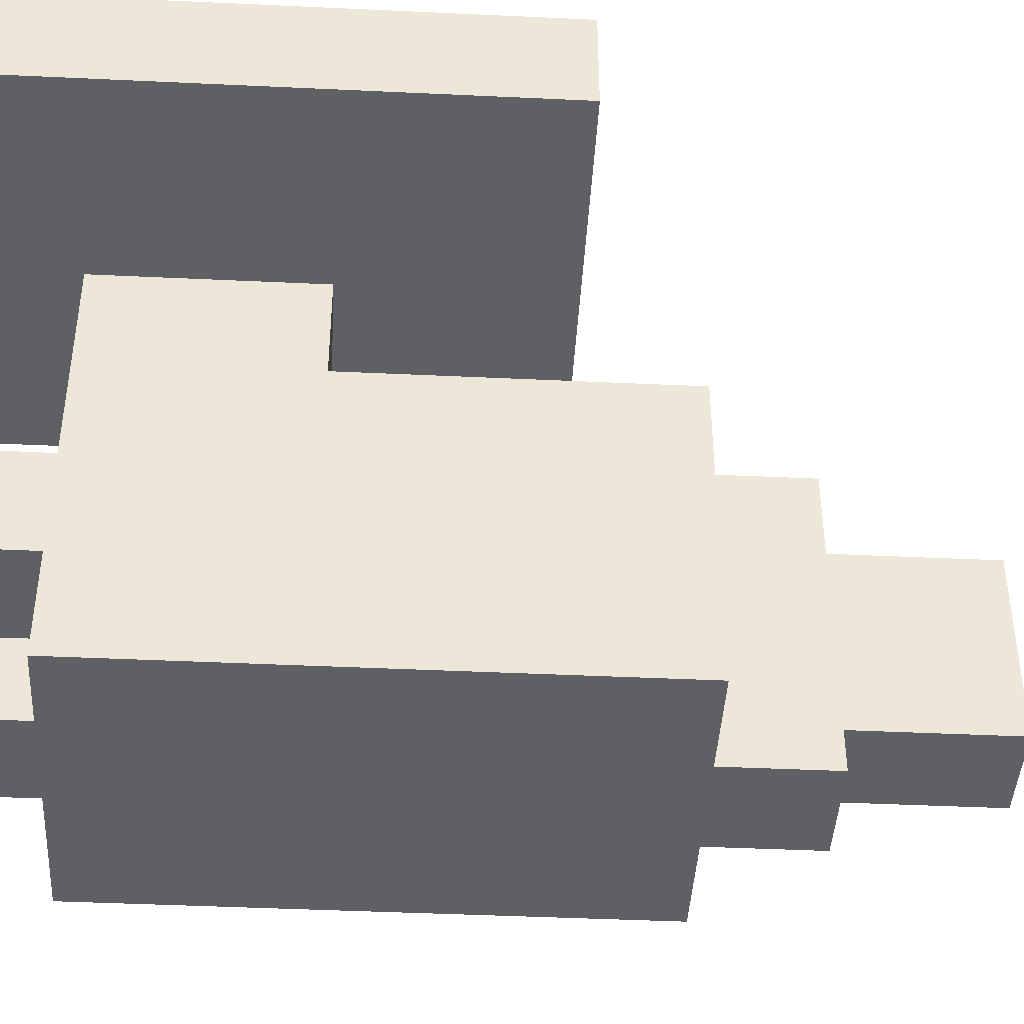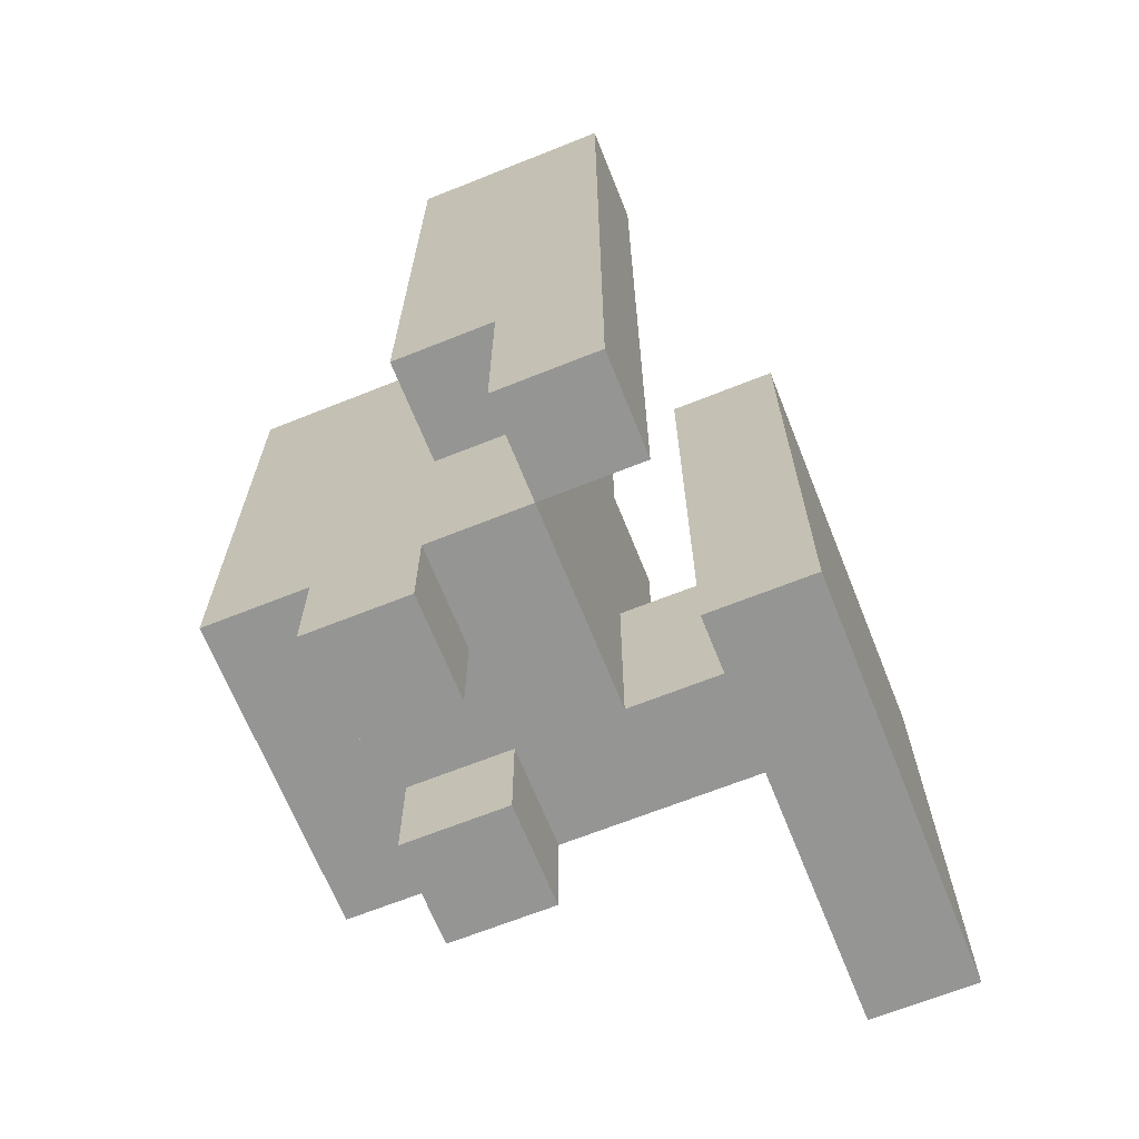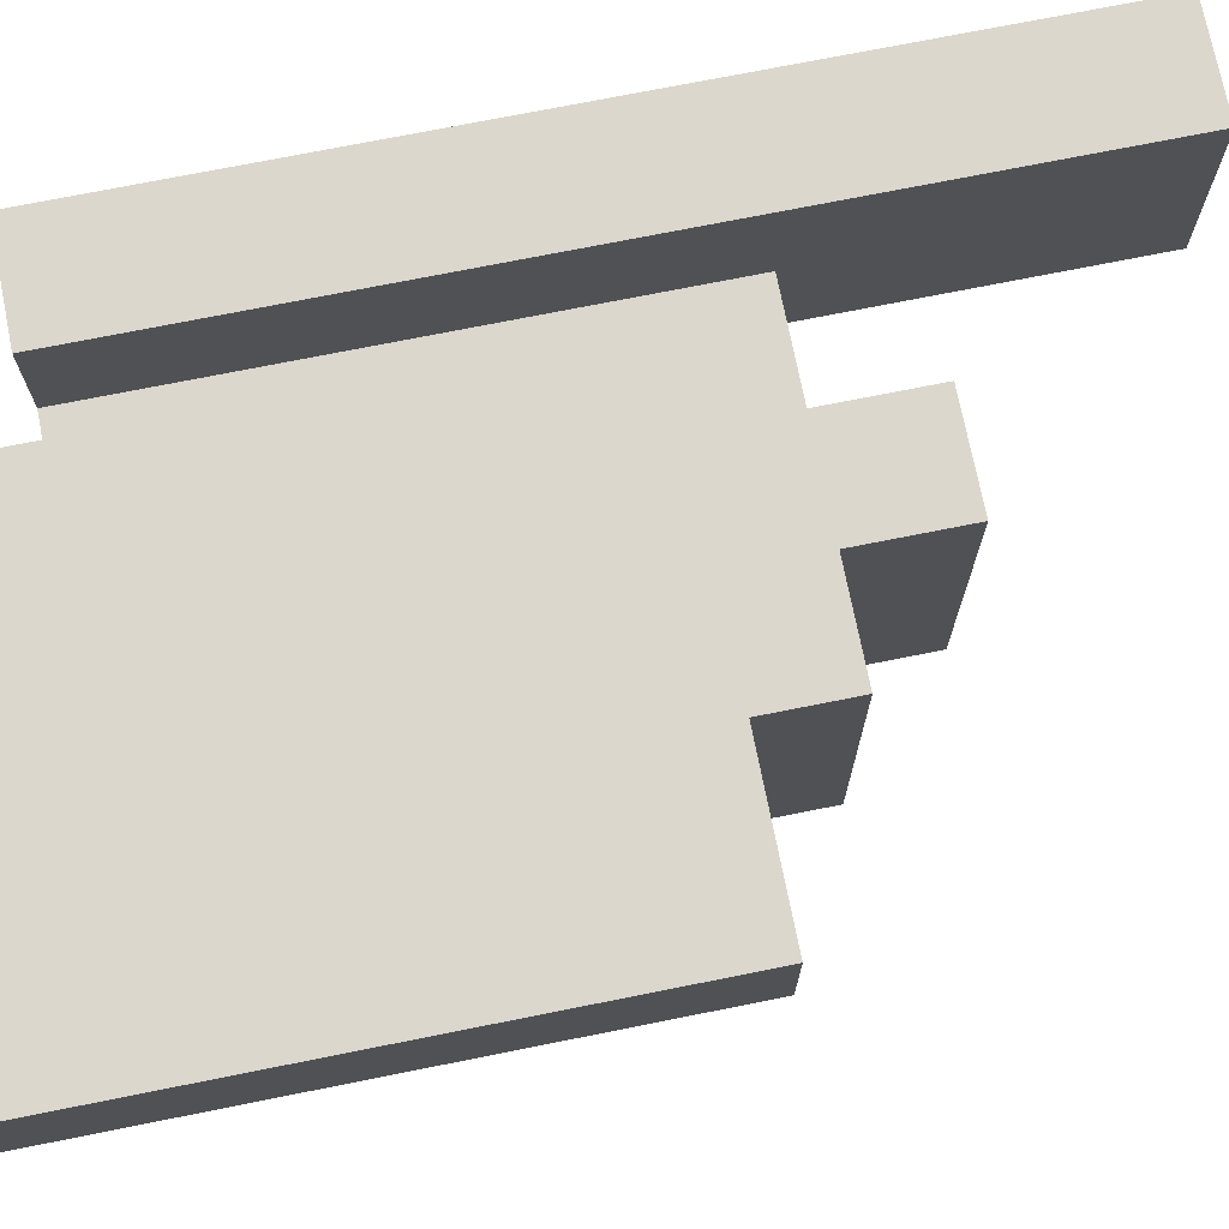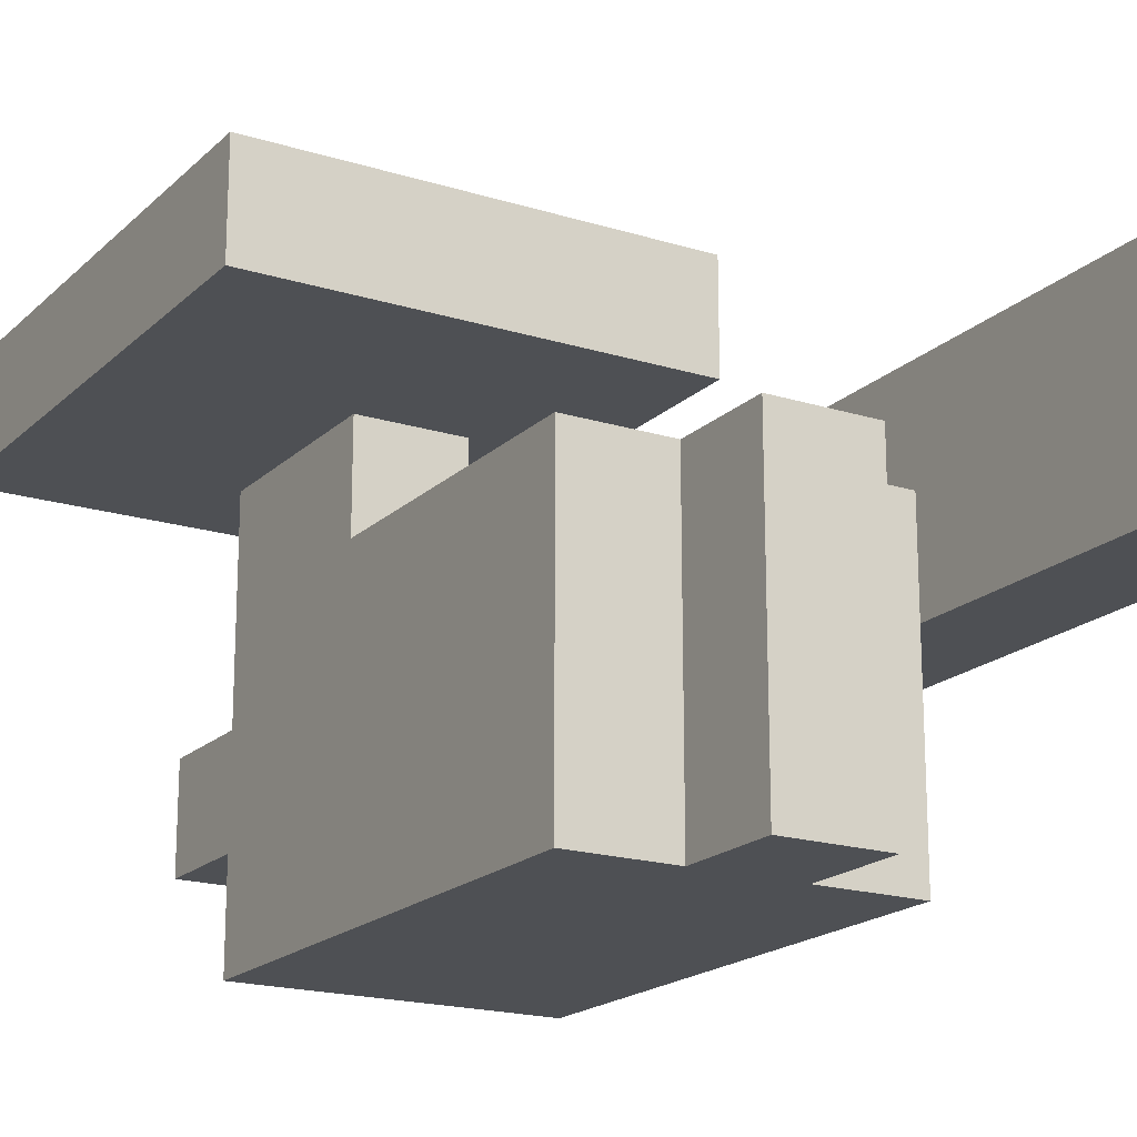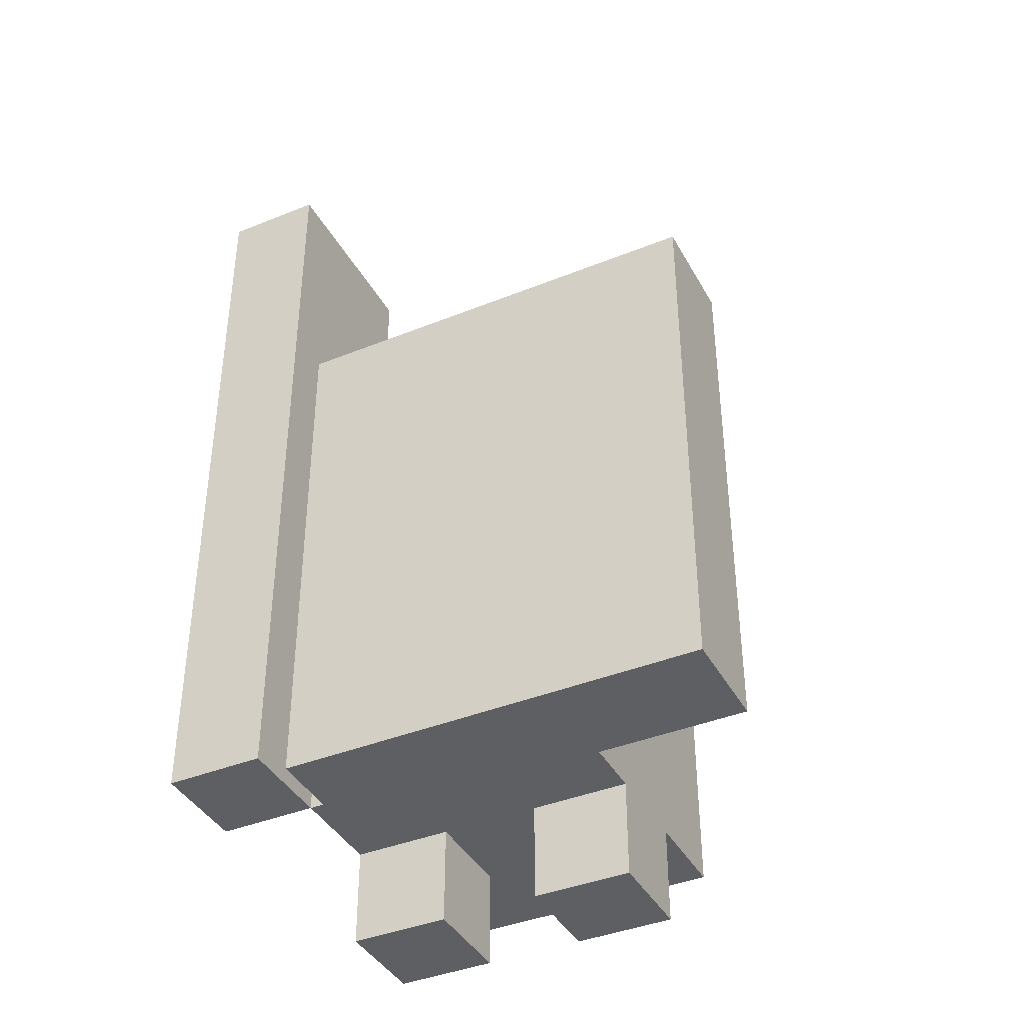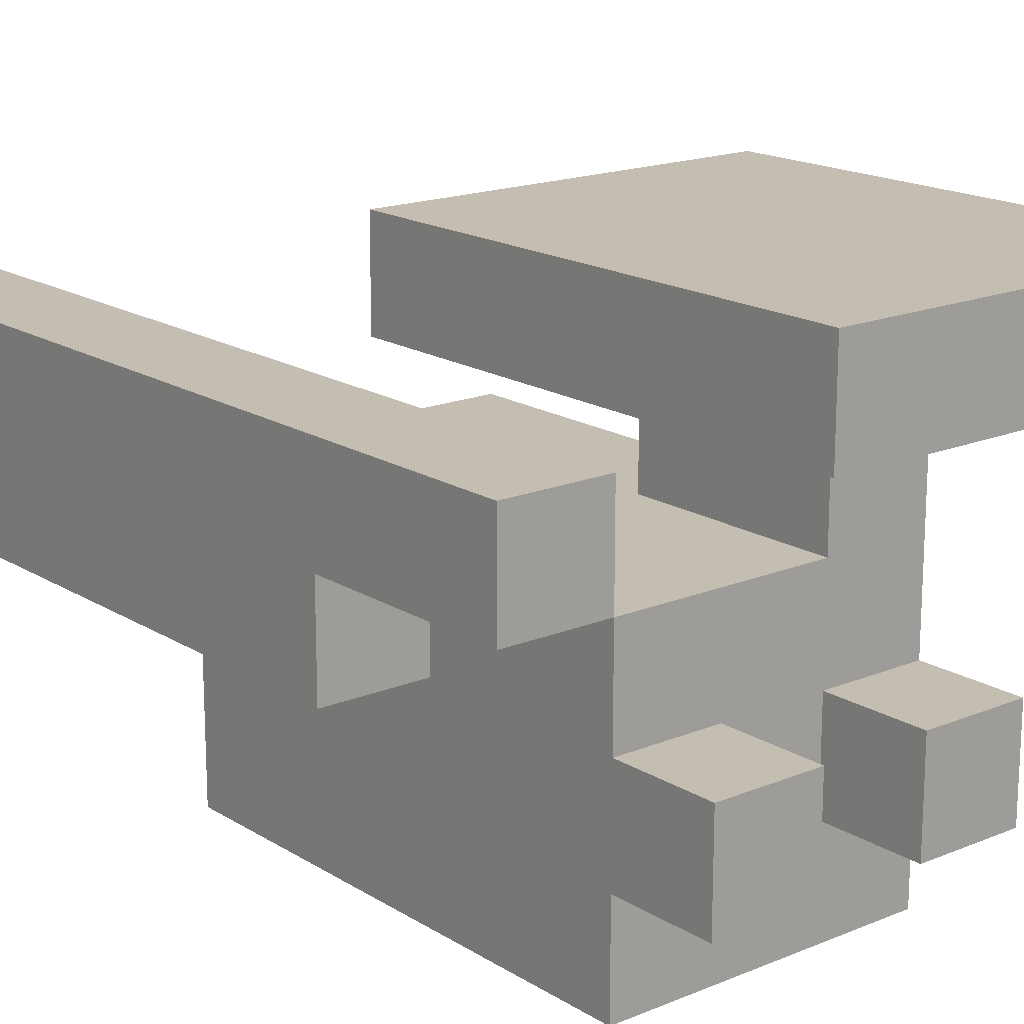
<metadata>
{"format":"obj","ext":"obj","renderer":"f3d","projection":"perspective","resolution":1024,"background":"white","views":[{"elev":-42.9,"azim":86.8,"up":"+Z"},{"elev":-67.4,"azim":-68.2,"up":"+Y"},{"elev":73.1,"azim":78.7,"up":"+Z"},{"elev":-18.7,"azim":149.2,"up":"+Z"},{"elev":-40.2,"azim":26.5,"up":"+Y"},{"elev":17.2,"azim":-39.4,"up":"+Z"}]}
</metadata>
<code>
o
v -0.3 0.1 0.1
v -0.3 0.1 0
v -0.3 0.2 0.1
v -0.3 0.2 0
v -0.3 0.3 0.1
v -0.3 0.3 0
v -0.3 0.3 -0.1
v -0.3 0.9 0.1
v -0.3 0.9 -0.1
v -0.2 0 -0.1
v -0.2 0 -0.2
v -0.2 0.1 0
v -0.2 0.1 -0.1
v -0.2 0.1 -0.2
v -0.2 0.1 -0.3
v -0.2 0.2 0
v -0.2 0.3 0
v -0.2 0.3 -0.1
v -0.2 0.3 -0.3
v -0.2 0.4 -0.2
v -0.2 0.4 -0.3
v -0.2 0.5 -0.1
v -0.2 0.5 -0.2
v -0.2 0.6 -0.1
v -0.2 0.6 -0.3
v -0.1 0 0.2
v -0.1 0 0.1
v -0.1 0.2 0.2
v -0.1 0.2 0.1
v -0.1 0.4 0.2
v -0.1 0.4 0.1
v -0.1 0.5 0.2
v -0.1 0.5 0.1
v -0.1 0.6 0
v -0.1 0.6 -0.3
v -0.1 0.7 0
v -0.1 0.7 -0.3
v 0 0 -0.1
v 0 0 -0.2
v 0 0.1 0.1
v 0 0.1 0
v 0 0.1 -0.1
v 0 0.1 -0.2
v 0 0.2 0.1
v 0 0.3 0.1
v 0 0.3 0
v -0.2 0.1 0.1
v -0.2 0.1 0
v -0.2 0.2 0.1
v -0.2 0.2 0
v -0.2 0.3 0.1
v -0.2 0.3 0
v -0.2 0.4 0
v -0.2 0.5 0
v -0.2 0.6 0
v -0.2 0.6 -0.1
v -0.2 0.9 0.1
v -0.2 0.9 -0.1
v -0.1 0 -0.1
v -0.1 0 -0.2
v -0.1 0.1 -0.1
v -0.1 0.1 -0.2
v 0 0.6 0
v 0 0.6 -0.3
v 0 0.7 0
v 0 0.7 -0.3
v 0.1 0 -0.1
v 0.1 0 -0.2
v 0.1 0.1 0.1
v 0.1 0.1 -0.1
v 0.1 0.1 -0.2
v 0.1 0.1 -0.3
v 0.1 0.3 0.1
v 0.1 0.3 0
v 0.1 0.3 -0.3
v 0.1 0.4 0
v 0.1 0.4 -0.1
v 0.1 0.4 -0.2
v 0.1 0.4 -0.3
v 0.1 0.5 0
v 0.1 0.5 -0.1
v 0.1 0.5 -0.2
v 0.1 0.6 0
v 0.1 0.6 -0.3
v 0.3 0 0.2
v 0.3 0 0.1
v 0.3 0.2 0.2
v 0.3 0.2 0.1
v 0.3 0.4 0.2
v 0.3 0.4 0.1
v 0.3 0.5 0.2
v 0.3 0.5 0.1
v -0.1 0 0.2
v -0.1 0.2 0.2
v -0.1 0.4 0.2
v -0.1 0.5 0.2
v 0 0 0.2
v 0 0.2 0.2
v 0 0.4 0.2
v 0 0.5 0.2
v 0.2 0 0.2
v 0.2 0.2 0.2
v 0.2 0.4 0.2
v 0.2 0.5 0.2
v 0.3 0 0.2
v 0.3 0.2 0.2
v 0.3 0.4 0.2
v 0.3 0.5 0.2
v -0.3 0.1 0.1
v -0.3 0.2 0.1
v -0.3 0.3 0.1
v -0.3 0.9 0.1
v -0.2 0.1 0.1
v -0.2 0.2 0.1
v -0.2 0.3 0.1
v -0.2 0.9 0.1
v -0.2 0.1 0
v -0.2 0.2 0
v -0.2 0.3 0
v -0.2 0.4 0
v -0.2 0.5 0
v -0.2 0.6 0
v -0.1 0.4 0
v -0.1 0.5 0
v -0.1 0.6 0
v -0.1 0.7 0
v 0 0.1 0
v 0 0.3 0
v 0 0.4 0
v 0 0.5 0
v 0 0.6 0
v 0 0.7 0
v 0.1 0.3 0
v 0.1 0.4 0
v 0.1 0.5 0
v 0.1 0.6 0
v -0.2 0 -0.1
v -0.2 0.1 -0.1
v -0.1 0 -0.1
v -0.1 0.1 -0.1
v 0 0 -0.1
v 0 0.1 -0.1
v 0.1 0 -0.1
v 0.1 0.1 -0.1
v -0.1 0 0.1
v -0.1 0.2 0.1
v -0.1 0.4 0.1
v -0.1 0.5 0.1
v 0 0 0.1
v 0 0.1 0.1
v 0 0.2 0.1
v 0 0.3 0.1
v 0 0.4 0.1
v 0 0.5 0.1
v 0.1 0.1 0.1
v 0.1 0.3 0.1
v 0.2 0 0.1
v 0.2 0.2 0.1
v 0.2 0.4 0.1
v 0.2 0.5 0.1
v 0.3 0 0.1
v 0.3 0.2 0.1
v 0.3 0.4 0.1
v 0.3 0.5 0.1
v -0.3 0.1 0
v -0.3 0.2 0
v -0.3 0.3 0
v -0.2 0.1 0
v -0.2 0.2 0
v -0.2 0.3 0
v -0.3 0.3 -0.1
v -0.3 0.9 -0.1
v -0.2 0.3 -0.1
v -0.2 0.5 -0.1
v -0.2 0.6 -0.1
v -0.2 0.9 -0.1
v -0.2 0 -0.2
v -0.2 0.1 -0.2
v -0.1 0 -0.2
v -0.1 0.1 -0.2
v 0 0 -0.2
v 0 0.1 -0.2
v 0.1 0 -0.2
v 0.1 0.1 -0.2
v -0.2 0.1 -0.3
v -0.2 0.3 -0.3
v -0.2 0.4 -0.3
v -0.2 0.6 -0.3
v -0.1 0.6 -0.3
v -0.1 0.7 -0.3
v 0 0.6 -0.3
v 0 0.7 -0.3
v 0.1 0.1 -0.3
v 0.1 0.3 -0.3
v 0.1 0.4 -0.3
v 0.1 0.6 -0.3
v -0.1 0 0.2
v 0 0 0.2
v 0.2 0 0.2
v 0.3 0 0.2
v -0.1 0 0.1
v 0 0 0.1
v 0.2 0 0.1
v 0.3 0 0.1
v -0.2 0 -0.1
v -0.1 0 -0.1
v 0 0 -0.1
v 0.1 0 -0.1
v -0.2 0 -0.2
v -0.1 0 -0.2
v 0 0 -0.2
v 0.1 0 -0.2
v -0.3 0.1 0.1
v -0.2 0.1 0.1
v 0 0.1 0.1
v 0.1 0.1 0.1
v -0.3 0.1 0
v -0.2 0.1 0
v 0 0.1 0
v -0.2 0.1 -0.1
v -0.1 0.1 -0.1
v 0 0.1 -0.1
v 0.1 0.1 -0.1
v -0.2 0.1 -0.2
v -0.1 0.1 -0.2
v 0 0.1 -0.2
v 0.1 0.1 -0.2
v -0.2 0.1 -0.3
v 0.1 0.1 -0.3
v -0.3 0.3 0
v -0.2 0.3 0
v -0.3 0.3 -0.1
v -0.2 0.3 -0.1
v 0 0.3 0.1
v 0.1 0.3 0.1
v 0 0.3 0
v 0.1 0.3 0
v -0.1 0.5 0.2
v 0 0.5 0.2
v 0.2 0.5 0.2
v 0.3 0.5 0.2
v -0.1 0.5 0.1
v 0 0.5 0.1
v 0.2 0.5 0.1
v 0.3 0.5 0.1
v -0.2 0.6 0
v -0.1 0.6 0
v 0 0.6 0
v 0.1 0.6 0
v -0.2 0.6 -0.1
v -0.2 0.6 -0.3
v -0.1 0.6 -0.3
v 0 0.6 -0.3
v 0.1 0.6 -0.3
v -0.1 0.7 0
v 0 0.7 0
v -0.1 0.7 -0.3
v 0 0.7 -0.3
v -0.3 0.9 0.1
v -0.2 0.9 0.1
v -0.3 0.9 -0.1
v -0.2 0.9 -0.1
f 3 2 1
f 4 2 3
f 5 4 3
f 6 4 5
f 8 6 5
f 8 7 6
f 9 7 8
f 13 11 10
f 14 11 13
f 16 13 12
f 16 15 14
f 16 14 13
f 17 15 16
f 18 15 17
f 19 15 18
f 20 19 18
f 21 19 20
f 22 20 18
f 23 21 20
f 23 20 22
f 24 23 22
f 25 21 23
f 25 23 24
f 28 27 26
f 29 27 28
f 30 29 28
f 31 29 30
f 32 31 30
f 33 31 32
f 36 35 34
f 37 35 36
f 42 39 38
f 43 39 42
f 44 41 40
f 45 41 44
f 46 41 45
f 47 48 49
f 49 48 50
f 49 50 51
f 51 50 52
f 51 52 53
f 51 53 54
f 51 54 55
f 51 55 57
f 55 56 57
f 57 56 58
f 59 60 61
f 61 60 62
f 63 64 65
f 65 64 66
f 67 68 70
f 70 68 71
f 69 70 73
f 71 72 73
f 70 71 73
f 73 72 74
f 74 72 75
f 74 75 76
f 76 75 77
f 77 75 78
f 78 75 79
f 76 77 80
f 77 78 81
f 80 77 81
f 78 79 82
f 81 78 82
f 80 81 83
f 81 82 83
f 82 79 84
f 83 82 84
f 85 86 87
f 87 86 88
f 87 88 89
f 89 88 90
f 89 90 91
f 91 90 92
f 97 94 93
f 98 95 94
f 98 94 97
f 99 96 95
f 99 95 98
f 100 96 99
f 101 98 97
f 101 99 98
f 101 100 99
f 102 100 101
f 103 100 102
f 104 100 103
f 105 102 101
f 106 103 102
f 106 102 105
f 107 104 103
f 107 103 106
f 108 104 107
f 113 110 109
f 114 111 110
f 114 110 113
f 115 112 111
f 115 111 114
f 116 112 115
f 123 120 119
f 123 121 120
f 124 122 121
f 124 121 123
f 125 122 124
f 127 118 117
f 127 119 118
f 128 123 119
f 128 119 127
f 128 124 123
f 129 124 128
f 130 126 125
f 130 124 129
f 130 125 124
f 131 126 130
f 132 126 131
f 133 129 128
f 134 130 129
f 134 129 133
f 135 131 130
f 135 130 134
f 136 131 135
f 139 138 137
f 140 138 139
f 143 142 141
f 144 142 143
f 145 146 149
f 149 146 150
f 146 147 151
f 150 146 151
f 151 147 152
f 147 148 153
f 152 147 153
f 153 148 154
f 149 150 155
f 153 154 156
f 152 153 156
f 149 155 157
f 155 156 157
f 157 156 158
f 156 154 159
f 158 156 159
f 159 154 160
f 157 158 161
f 158 159 162
f 161 158 162
f 159 160 163
f 162 159 163
f 163 160 164
f 165 166 168
f 166 167 169
f 168 166 169
f 169 167 170
f 171 172 173
f 173 172 174
f 174 172 175
f 175 172 176
f 177 178 179
f 179 178 180
f 181 182 183
f 183 182 184
f 187 188 189
f 187 189 191
f 189 190 191
f 191 190 192
f 185 186 193
f 186 187 194
f 193 186 194
f 187 191 195
f 194 187 195
f 195 191 196
f 201 198 197
f 202 199 198
f 202 198 201
f 203 200 199
f 203 199 202
f 204 200 203
f 209 206 205
f 210 206 209
f 211 208 207
f 212 208 211
f 217 214 213
f 218 214 217
f 219 216 215
f 220 219 218
f 221 219 220
f 222 216 219
f 222 219 221
f 223 216 222
f 225 222 221
f 226 222 225
f 228 225 224
f 228 227 226
f 228 226 225
f 229 227 228
f 232 231 230
f 233 231 232
f 234 235 236
f 236 235 237
f 238 239 242
f 239 240 243
f 242 239 243
f 240 241 244
f 243 240 244
f 244 241 245
f 246 247 250
f 250 247 251
f 251 247 252
f 248 249 253
f 253 249 254
f 255 256 257
f 257 256 258
f 259 260 261
f 261 260 262

</code>
